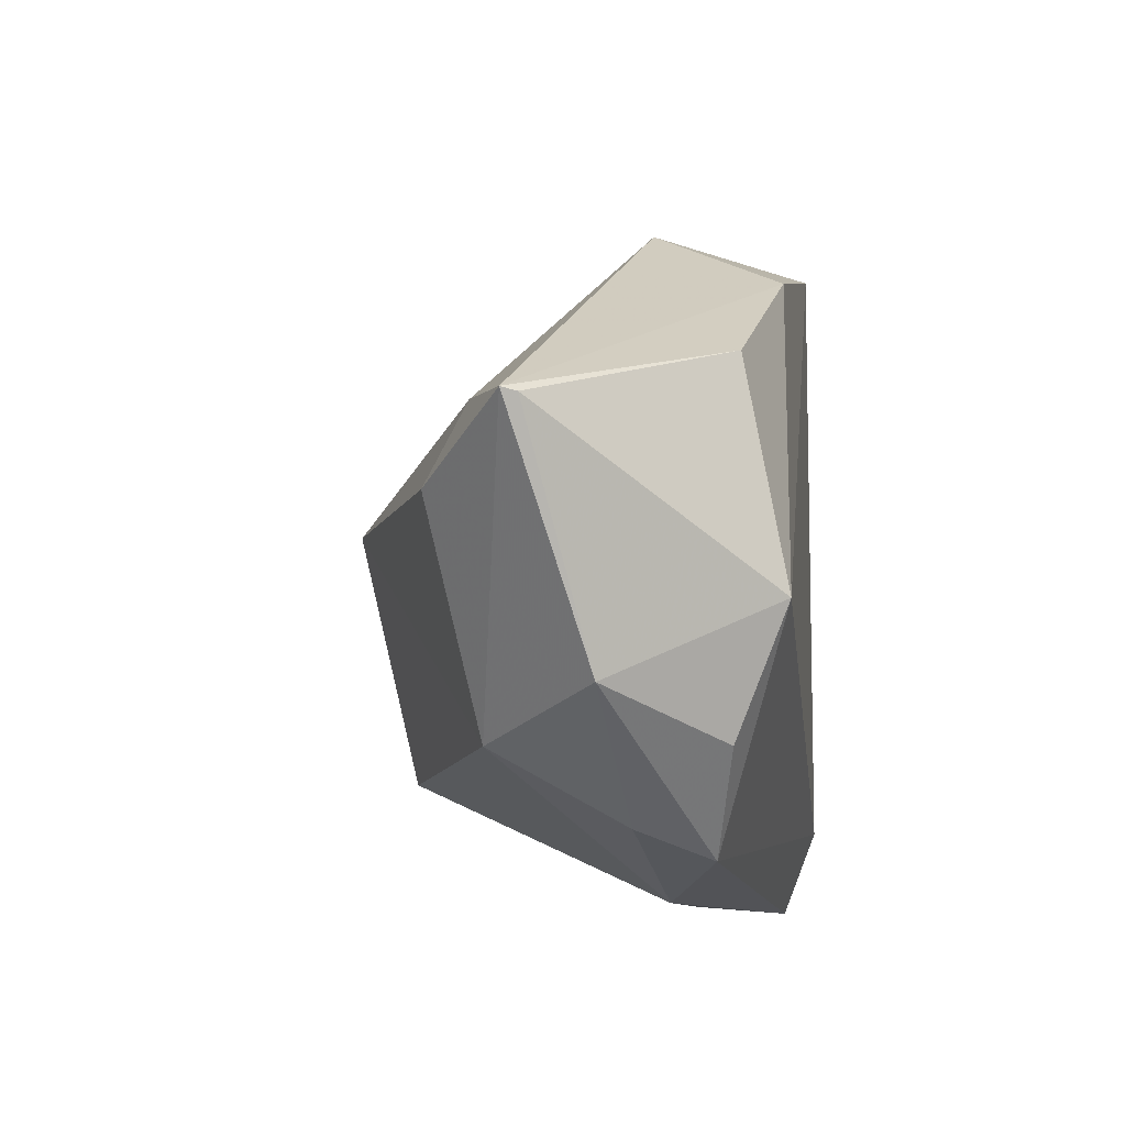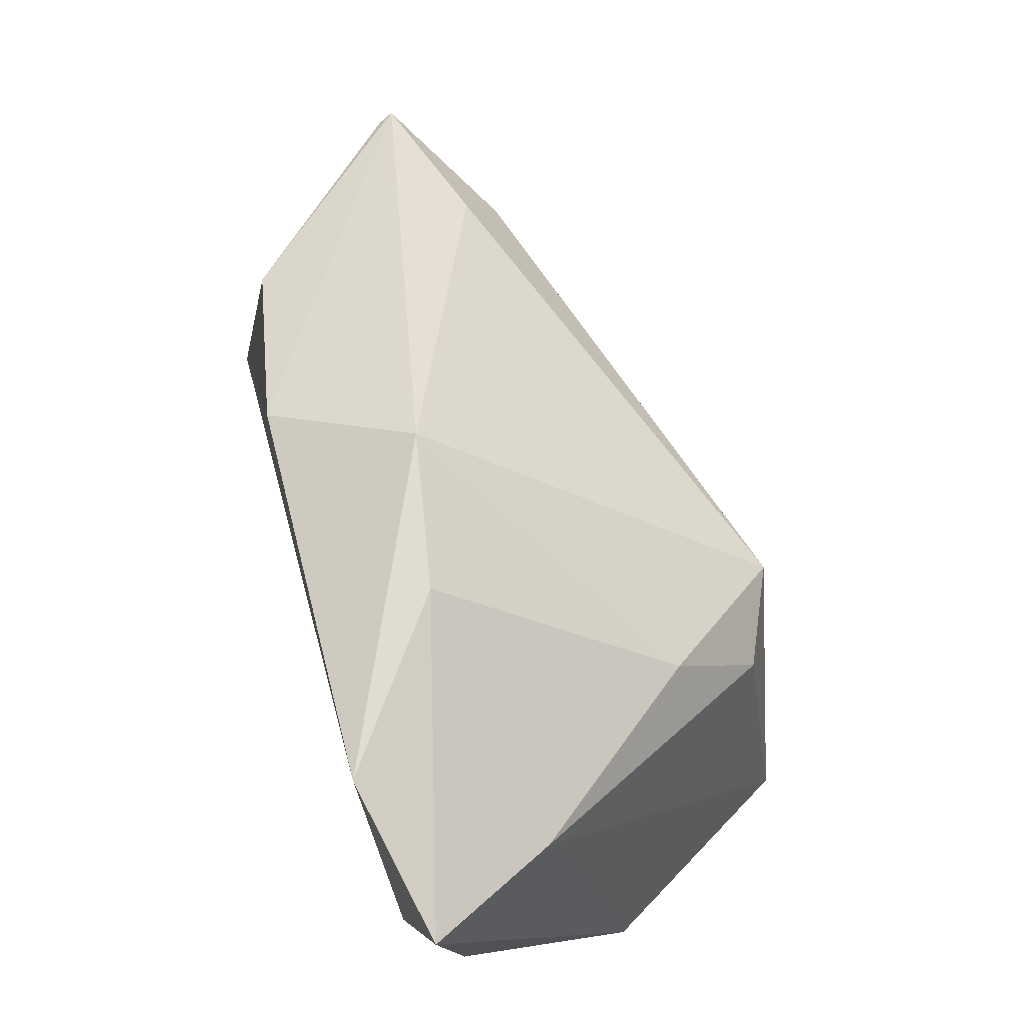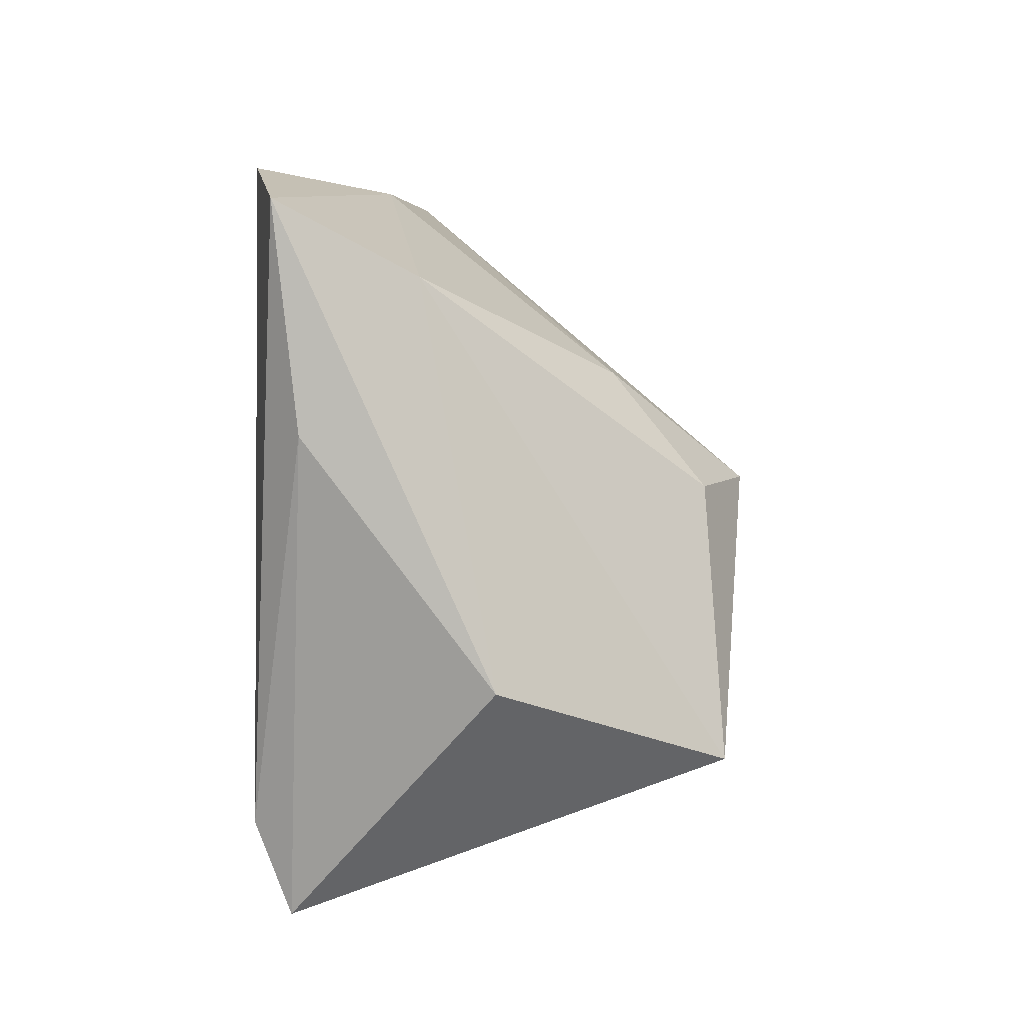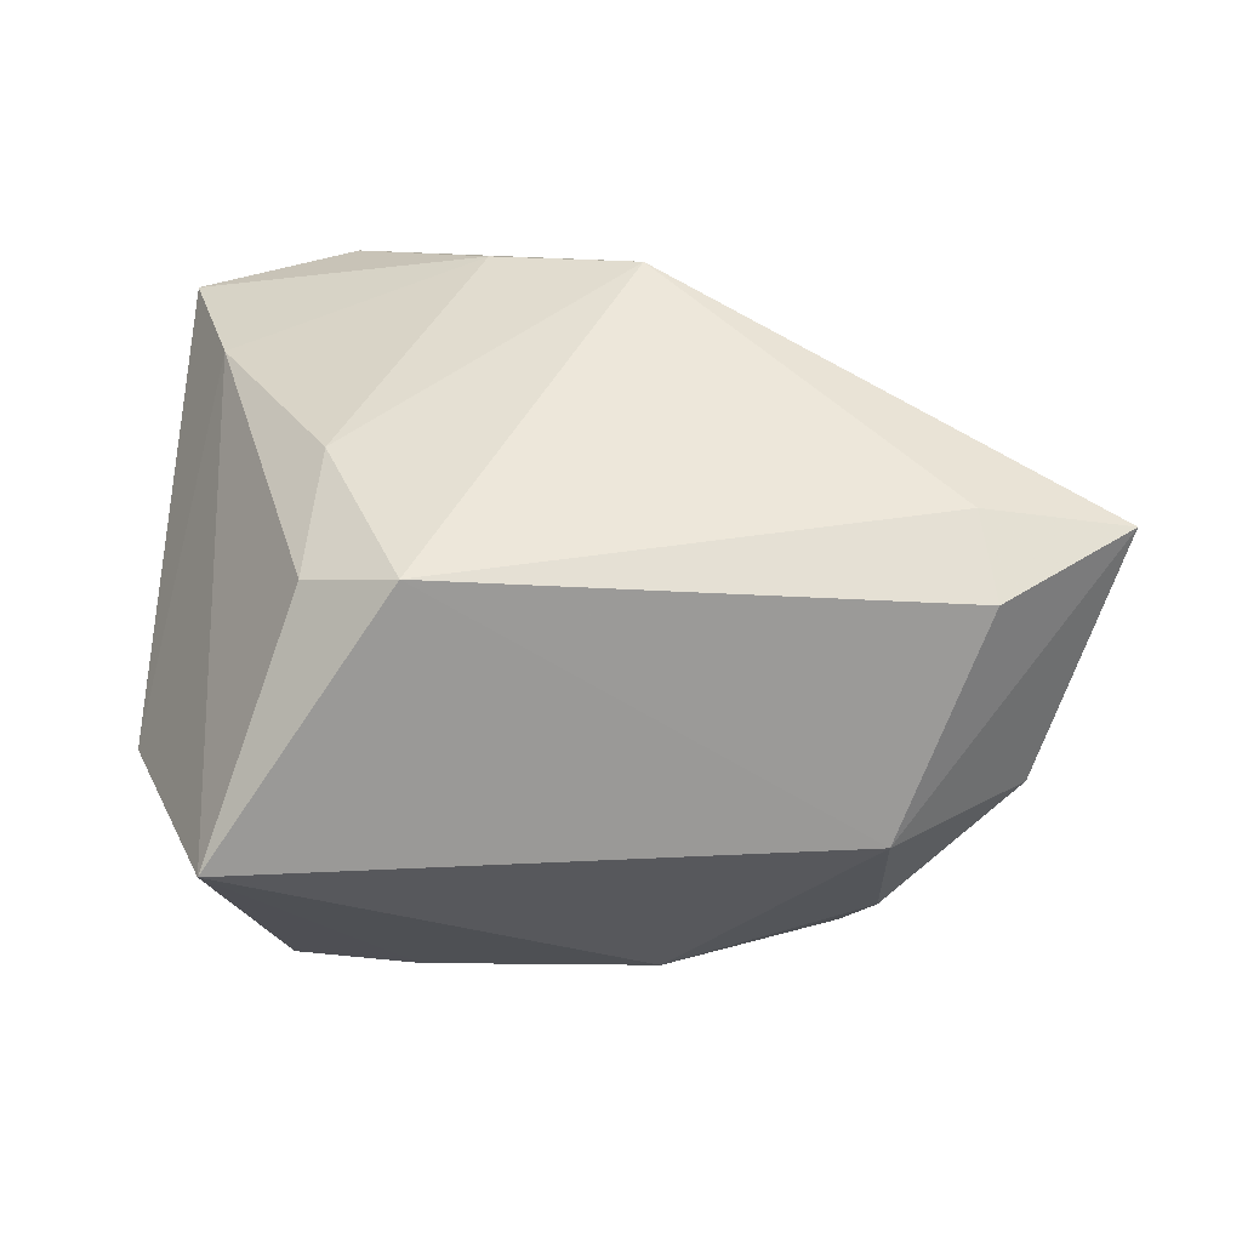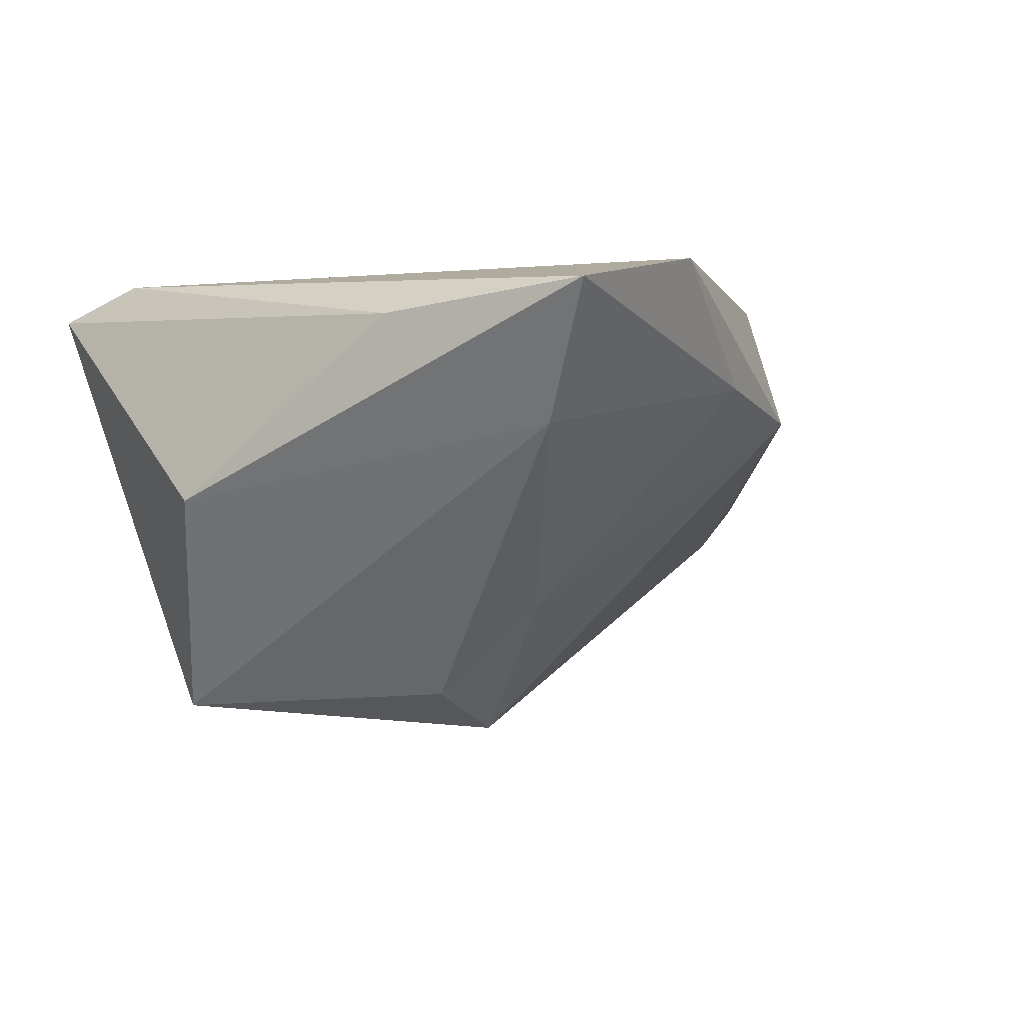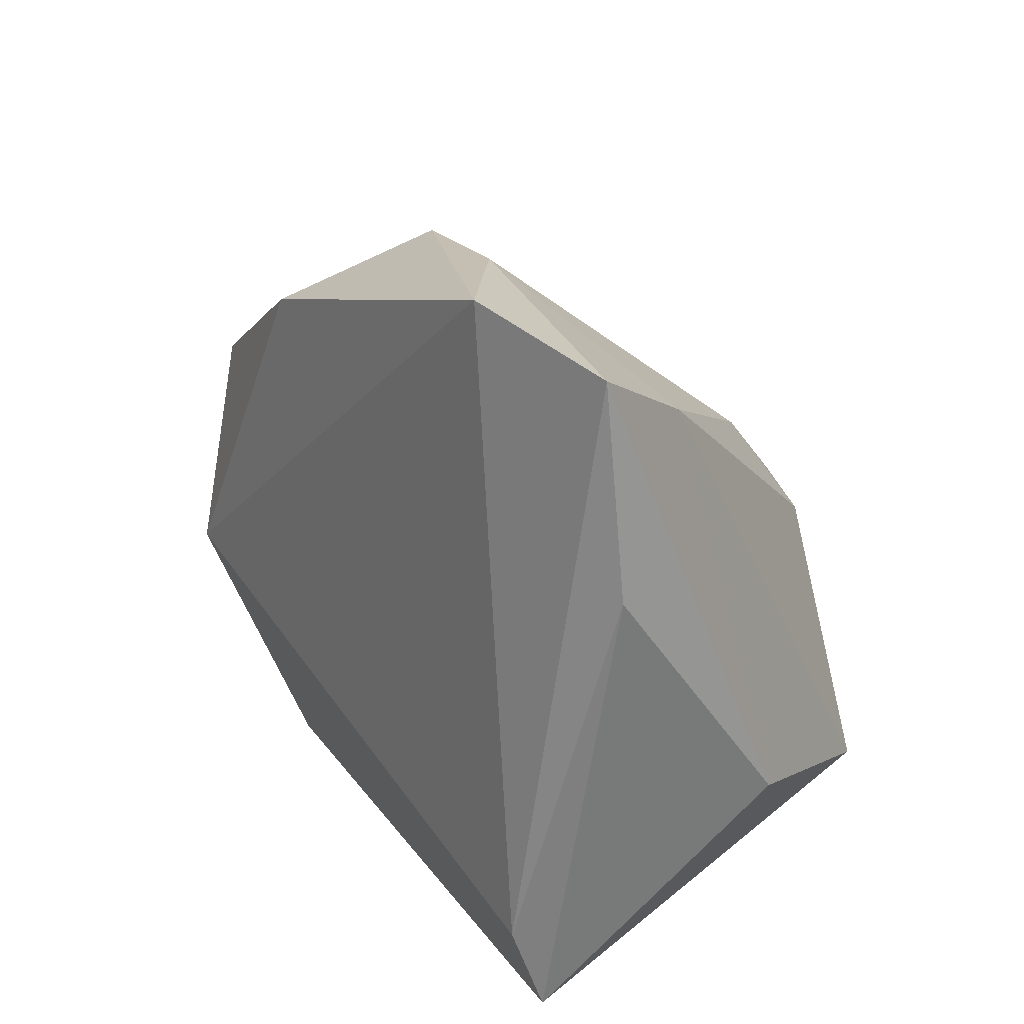
<metadata>
{"format":"obj","ext":"obj","renderer":"f3d","projection":"perspective","resolution":1024,"background":"white","views":[{"elev":-7.3,"azim":-82.6,"up":"+Y"},{"elev":73.5,"azim":73.8,"up":"+Y"},{"elev":4.7,"azim":91.0,"up":"+Y"},{"elev":4.0,"azim":-171.1,"up":"+Y"},{"elev":-0.8,"azim":117.8,"up":"+Z"},{"elev":21.7,"azim":56.9,"up":"+Y"}]}
</metadata>
<code>
v -0.06495 0.01248 -0.006664
v 0.008996 0.007832 -0.03634
v 0.03523 -0.03036 0.02131
v -0.05332 -0.0162 0.001596
v 0.03887 0.03197 0.001935
v 0.02779 0.04475 0.02131
v -0.0505 0.004565 -0.01722
v 0.04667 0.01459 0.01461
v -0.03903 -0.02196 -0.01238
v 0.02092 0.007438 -0.03111
v -0.04283 0.02025 0.01623
v -0.04801 0.0146 -0.01252
v -0.01165 -0.03908 0.005628
v -0.03173 -0.03433 0.01248
v 0.03549 -0.04107 0.01716
v 0.008759 0.04292 0.007258
v -0.03677 -0.03089 0.00367
v 0.03154 -0.02355 -0.03294
v -0.06418 0.01207 -0.004864
v 0.01722 -0.03992 0.006658
v 0.04691 -0.01355 -0.006747
v 0.04691 0.04021 0.0174
v -0.04149 -0.02222 0.01496
v -0.009836 0.0419 0.003843
v -0.02009 0.03301 0.02002
v 0.02099 0.02102 -0.02007
v -0.04343 -0.006704 0.02131
f 27 3 6
f 6 3 22
f 3 8 22
f 22 8 21
f 1 24 12
f 12 24 2
f 25 27 6
f 6 24 25
f 25 24 1
f 2 24 26
f 11 19 27
f 27 25 11
f 1 19 11
f 11 25 1
f 7 9 1
f 2 9 7
f 1 12 7
f 7 12 2
f 18 9 2
f 1 9 4
f 4 19 1
f 27 19 4
f 16 26 24
f 16 24 6
f 6 22 16
f 2 26 10
f 10 18 2
f 3 27 14
f 5 16 22
f 26 16 5
f 5 10 26
f 18 10 5
f 5 22 21
f 21 18 5
f 27 4 23
f 23 14 27
f 4 14 23
f 3 14 15
f 15 18 21
f 21 8 15
f 15 8 3
f 18 15 20
f 9 18 13
f 18 20 13
f 13 15 14
f 13 20 15
f 9 13 17
f 17 13 14
f 17 4 9
f 17 14 4

</code>
